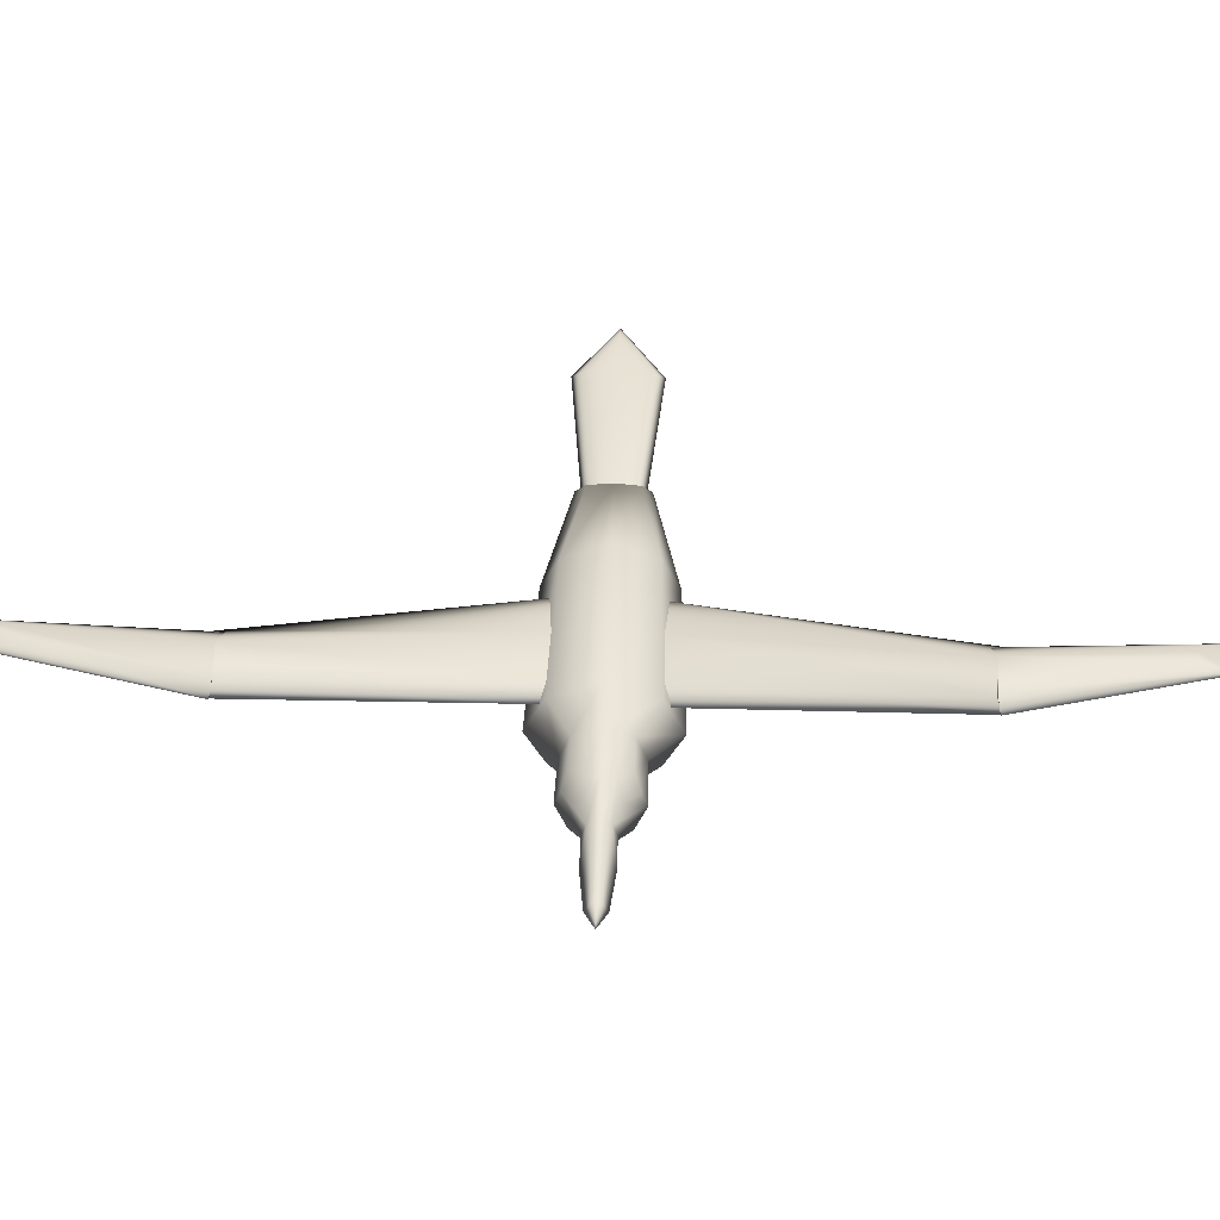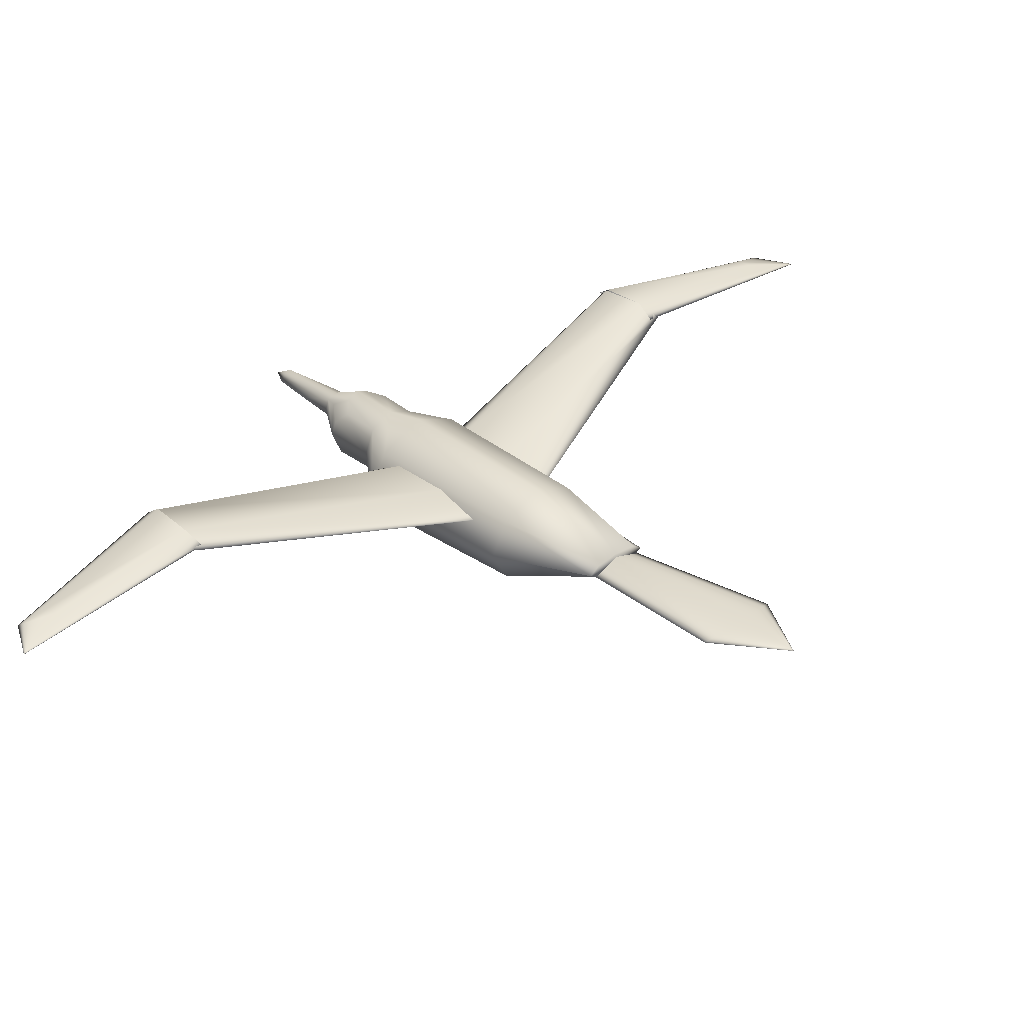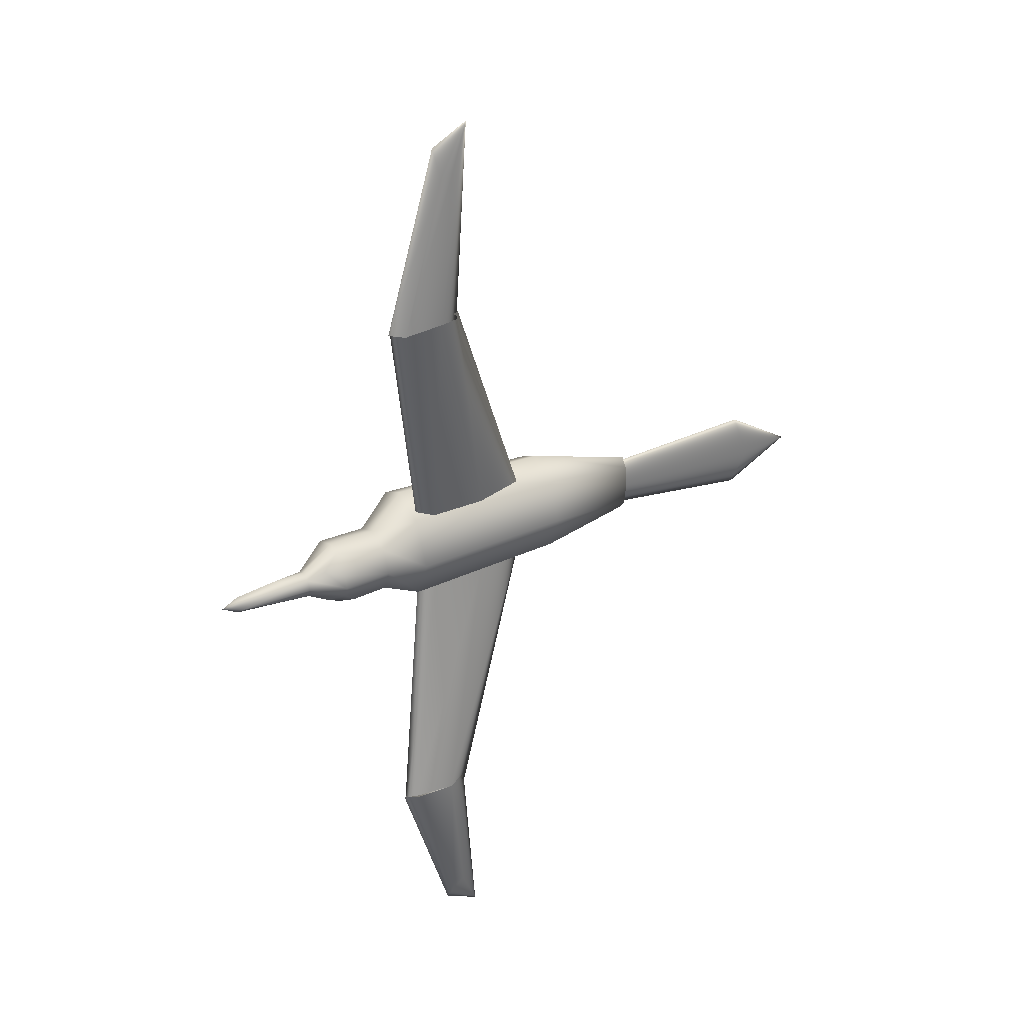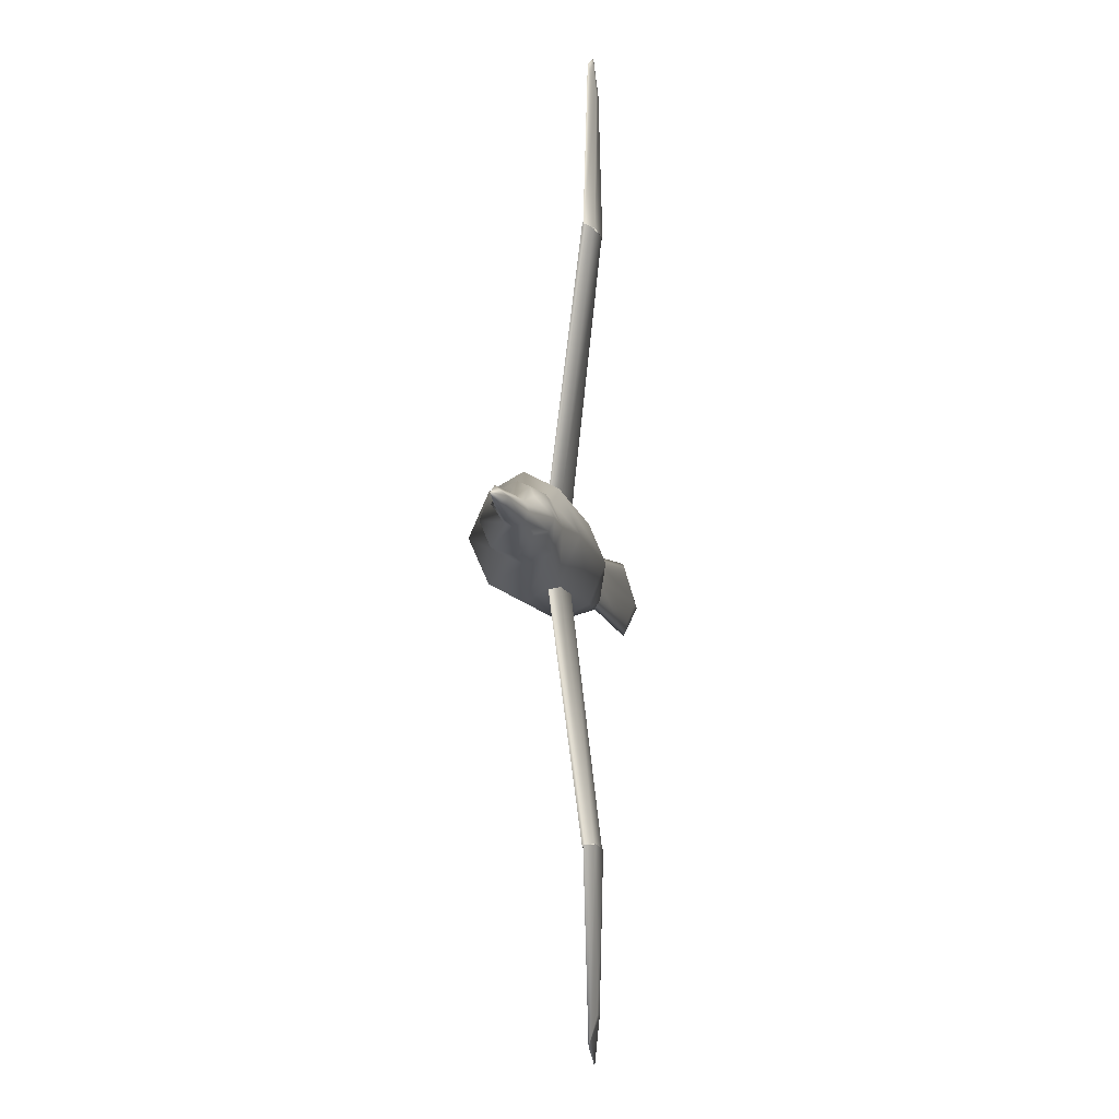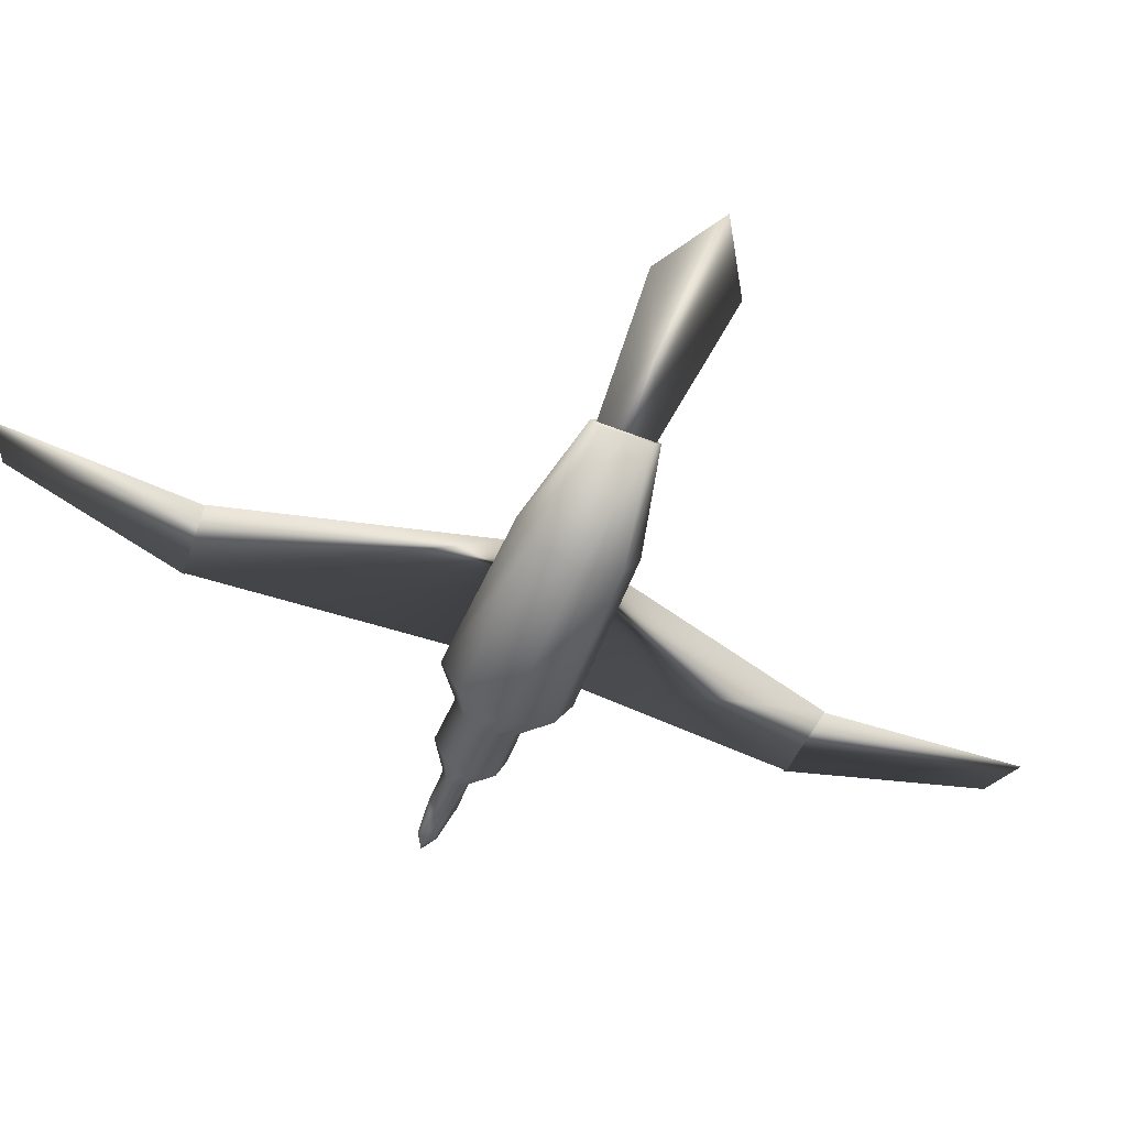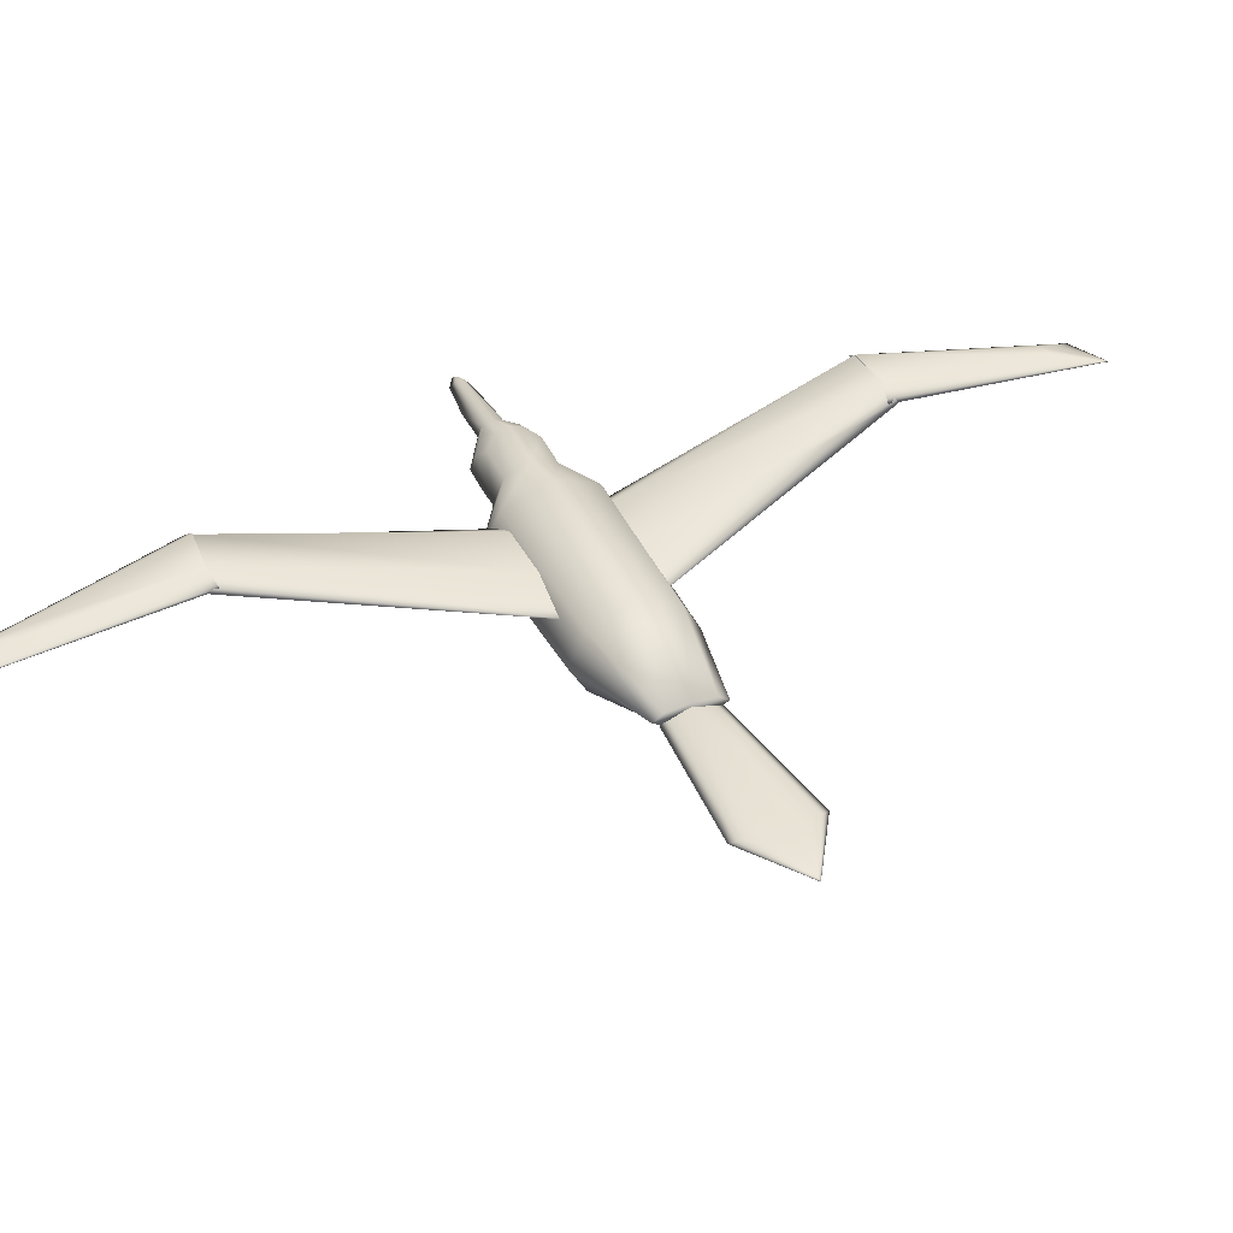
<metadata>
{"format":"obj","ext":"obj","renderer":"f3d","projection":"perspective","resolution":1024,"background":"white","views":[{"elev":40.9,"azim":91.6,"up":"+Y"},{"elev":34.2,"azim":-133.9,"up":"+Y"},{"elev":33.3,"azim":148.9,"up":"+Z"},{"elev":-9.6,"azim":100.4,"up":"+Z"},{"elev":-55.8,"azim":-112.4,"up":"+Y"},{"elev":40.4,"azim":-114.2,"up":"+Y"}]}
</metadata>
<code>
v 0.5738 0.05391 0.5005
v 0.5738 0.06384 0.4766
v 0.6072 0.08281 0.4912
v 0.6072 0.07892 0.5005
v 0.526 0.05428 0.5005
v 0.526 0.06396 0.4774
v 0.4872 0.025 0.5005
v 0.4872 0.04398 0.4576
v 0.3279 0.03229 0.5005
v 0.3279 0.05114 0.4614
v 0.2291 0.0886 0.5005
v 0.2291 0.09237 0.4785
v 0.5738 0.08772 0.4667
v 0.6072 0.09199 0.4874
v 0.526 0.08709 0.4677
v 0.4872 0.07641 0.4399
v 0.3279 0.07992 0.4453
v 0.2291 0.09765 0.4693
v 0.5738 0.09966 0.4717
v 0.5905 0.1064 0.4839
v 0.6072 0.1013 0.4912
v 0.526 0.1103 0.4774
v 0.5618 0.1112 0.4767
v 0.4872 0.11 0.4576
v 0.3279 0.1101 0.4614
v 0.2291 0.1041 0.4785
v 0.526 0.1199 0.5005
v 0.5738 0.1214 0.5005
v 0.5738 0.1165 0.4886
v 0.4872 0.1289 0.5005
v 0.3279 0.1264 0.5005
v 0.2291 0.1063 0.5005
v 0.5738 0.1165 0.5124
v 0.5905 0.1064 0.5171
v 0.6072 0.1013 0.5098
v 0.6072 0.1052 0.5005
v 0.526 0.1103 0.5236
v 0.5618 0.1112 0.5243
v 0.4872 0.11 0.5434
v 0.3279 0.1101 0.5395
v 0.2291 0.1041 0.5225
v 0.526 0.08709 0.5333
v 0.5738 0.08772 0.5343
v 0.5738 0.09966 0.5293
v 0.4872 0.07641 0.5611
v 0.3279 0.07992 0.5557
v 0.2291 0.09765 0.5317
v 0.5738 0.06384 0.5244
v 0.6072 0.08281 0.5098
v 0.6072 0.09199 0.5136
v 0.526 0.06396 0.5236
v 0.4872 0.04398 0.5434
v 0.3279 0.05114 0.5396
v 0.2291 0.09237 0.5225
v 0.6764 0.101 0.5005
v 0.641 0.09048 0.5137
v 0.6803 0.09048 0.5094
v 0.6958 0.0896 0.5005
v 0.641 0.09048 0.4873
v 0.6803 0.09048 0.4916
v 0.6465 0.07992 0.5005
v 0.6729 0.09048 0.5005
v 0.4821 0.09954 0.5478
v 0.5246 0.1381 0.7842
v 0.4518 0.1388 0.788
v 0.3624 0.09916 0.5455
v 0.4732 0.1473 0.7843
v 0.41 0.1077 0.5413
v 0.5149 0.1467 0.7803
v 0.4652 0.108 0.5426
v 0.5265 0.139 0.7821
v 0.4733 0.1345 0.9563
v 0.4376 0.134 0.975
v 0.4535 0.1391 0.7796
v 0.4571 0.1419 0.9298
v 0.4732 0.1482 0.7832
v 0.4687 0.1419 0.9284
v 0.5136 0.1482 0.7806
v 0.3624 0.09803 0.4548
v 0.4518 0.1375 0.2124
v 0.5246 0.1369 0.2162
v 0.4821 0.09841 0.4526
v 0.41 0.1066 0.4591
v 0.4732 0.146 0.2162
v 0.4652 0.1067 0.4579
v 0.5149 0.1454 0.2202
v 0.4535 0.138 0.2206
v 0.4376 0.1328 0.025
v 0.4733 0.1333 0.04385
v 0.5265 0.1379 0.2179
v 0.4732 0.147 0.2168
v 0.4571 0.1408 0.07037
v 0.5136 0.147 0.2196
v 0.4687 0.1408 0.07163
v 0.2277 0.09479 0.5269
v 0.08822 0.1065 0.5398
v 0.025 0.1116 0.5005
v 0.08822 0.1065 0.4612
v 0.2277 0.09479 0.4741
v 0.07766 0.1163 0.5005
v 0.228 0.1037 0.5005
f 1 2 3
f 5 6 2
f 7 8 6
f 9 10 8
f 11 12 10
f 2 13 14
f 6 15 13
f 8 16 15
f 10 17 16
f 12 18 17
f 13 19 20
f 15 22 23
f 16 24 22
f 17 25 24
f 18 26 25
f 22 27 28
f 24 30 27
f 25 31 30
f 26 32 31
f 28 33 34
f 27 37 38
f 30 39 37
f 31 40 39
f 32 41 40
f 37 42 43
f 39 45 42
f 40 46 45
f 41 47 46
f 43 48 49
f 42 51 48
f 45 52 51
f 46 53 52
f 47 54 53
f 48 1 4
f 51 5 1
f 52 7 5
f 53 9 7
f 54 11 9
f 12 11 54
f 44 43 50
f 29 28 36
f 55 36 35
f 56 35 50
f 56 55 35
f 57 55 56
f 57 58 55
f 21 36 55
f 14 21 59
f 21 55 59
f 59 55 60
f 55 58 60
f 50 49 56
f 61 49 4
f 61 62 56
f 61 56 49
f 59 3 14
f 4 3 61
f 59 62 61
f 3 59 61
f 57 56 62
f 60 58 62
f 34 33 38
f 19 23 29
f 63 64 65
f 65 67 68
f 67 69 70
f 69 64 63
f 71 72 73
f 73 75 76
f 75 77 78
f 77 72 71
f 73 72 77
f 79 80 81
f 79 83 84
f 83 85 86
f 85 82 81
f 87 88 89
f 87 91 92
f 91 93 94
f 93 90 89
f 92 94 89
f 95 96 97
f 97 96 100
f 95 101 100
f 98 97 100
f 98 100 101
f 1 3 4
f 5 2 1
f 7 6 5
f 9 8 7
f 11 10 9
f 2 14 3
f 6 13 2
f 8 15 6
f 10 16 8
f 12 17 10
f 13 20 21
f 13 21 14
f 15 23 19
f 15 19 13
f 16 22 15
f 17 24 16
f 18 25 17
f 22 28 29
f 22 29 23
f 24 27 22
f 25 30 24
f 26 31 25
f 28 34 35
f 28 35 36
f 27 38 33
f 27 33 28
f 30 37 27
f 31 39 30
f 32 40 31
f 37 43 44
f 37 44 38
f 39 42 37
f 40 45 39
f 41 46 40
f 43 49 50
f 42 48 43
f 45 51 42
f 46 52 45
f 47 53 46
f 48 4 49
f 51 1 48
f 52 5 51
f 53 7 52
f 54 9 53
f 12 54 47
f 12 47 41
f 12 41 32
f 12 32 26
f 12 26 18
f 44 50 35
f 44 35 34
f 29 36 21
f 29 21 20
f 57 62 58
f 60 62 59
f 34 38 44
f 19 29 20
f 63 65 66
f 65 68 66
f 67 70 68
f 69 63 70
f 71 73 74
f 73 76 74
f 75 78 76
f 77 71 78
f 73 77 75
f 79 81 82
f 79 84 80
f 83 86 84
f 85 81 86
f 87 89 90
f 87 92 88
f 91 94 92
f 93 89 94
f 92 89 88
f 95 97 98
f 95 98 99
f 95 100 96
f 98 101 99

</code>
